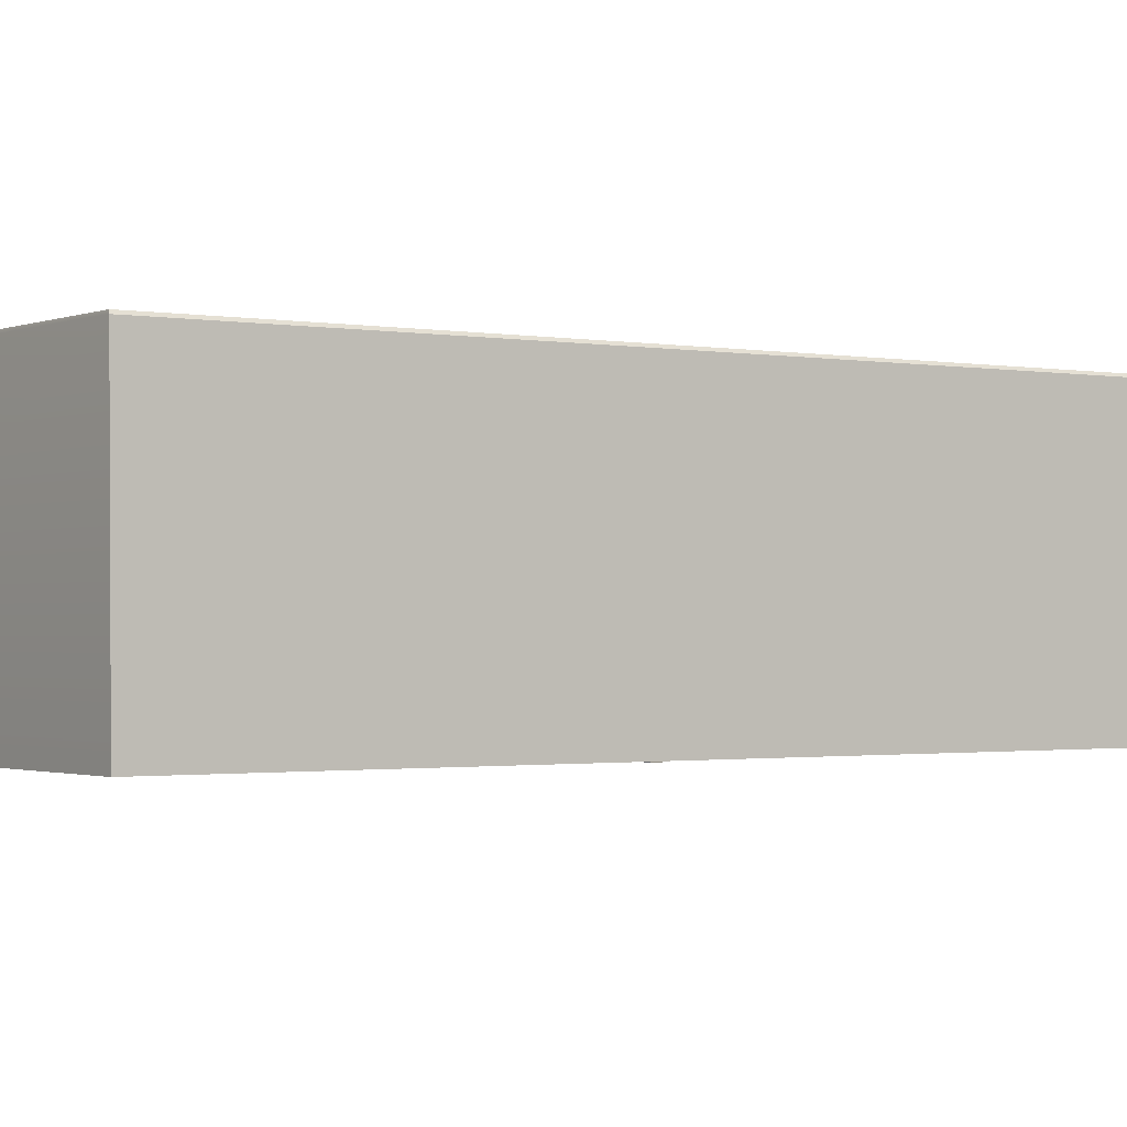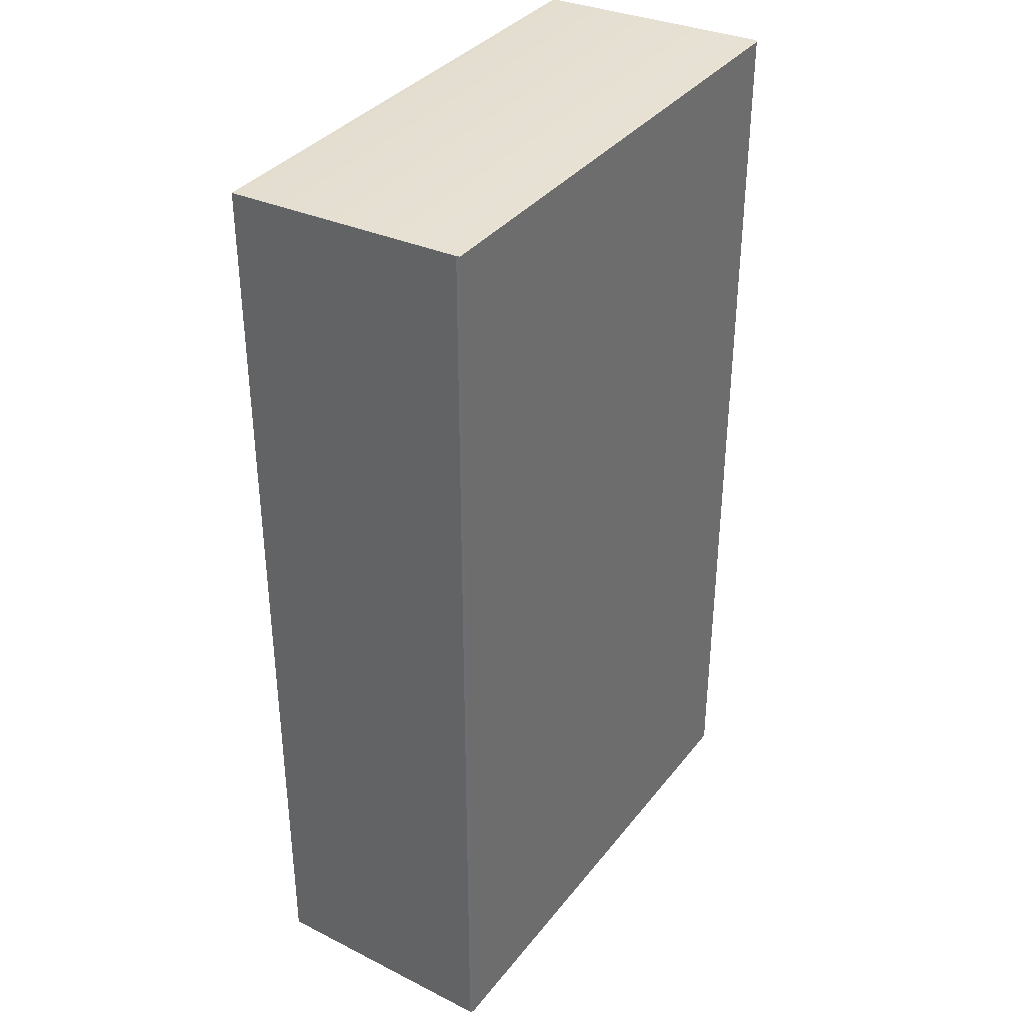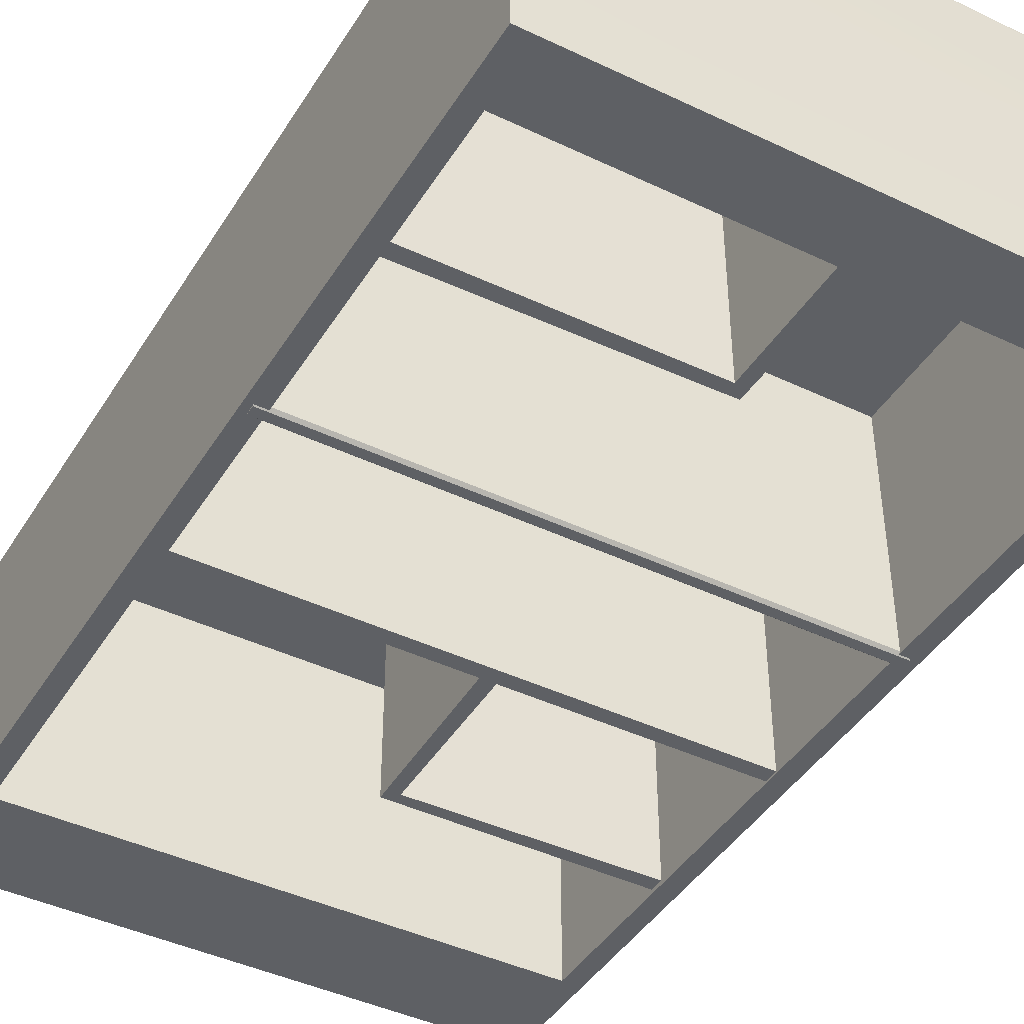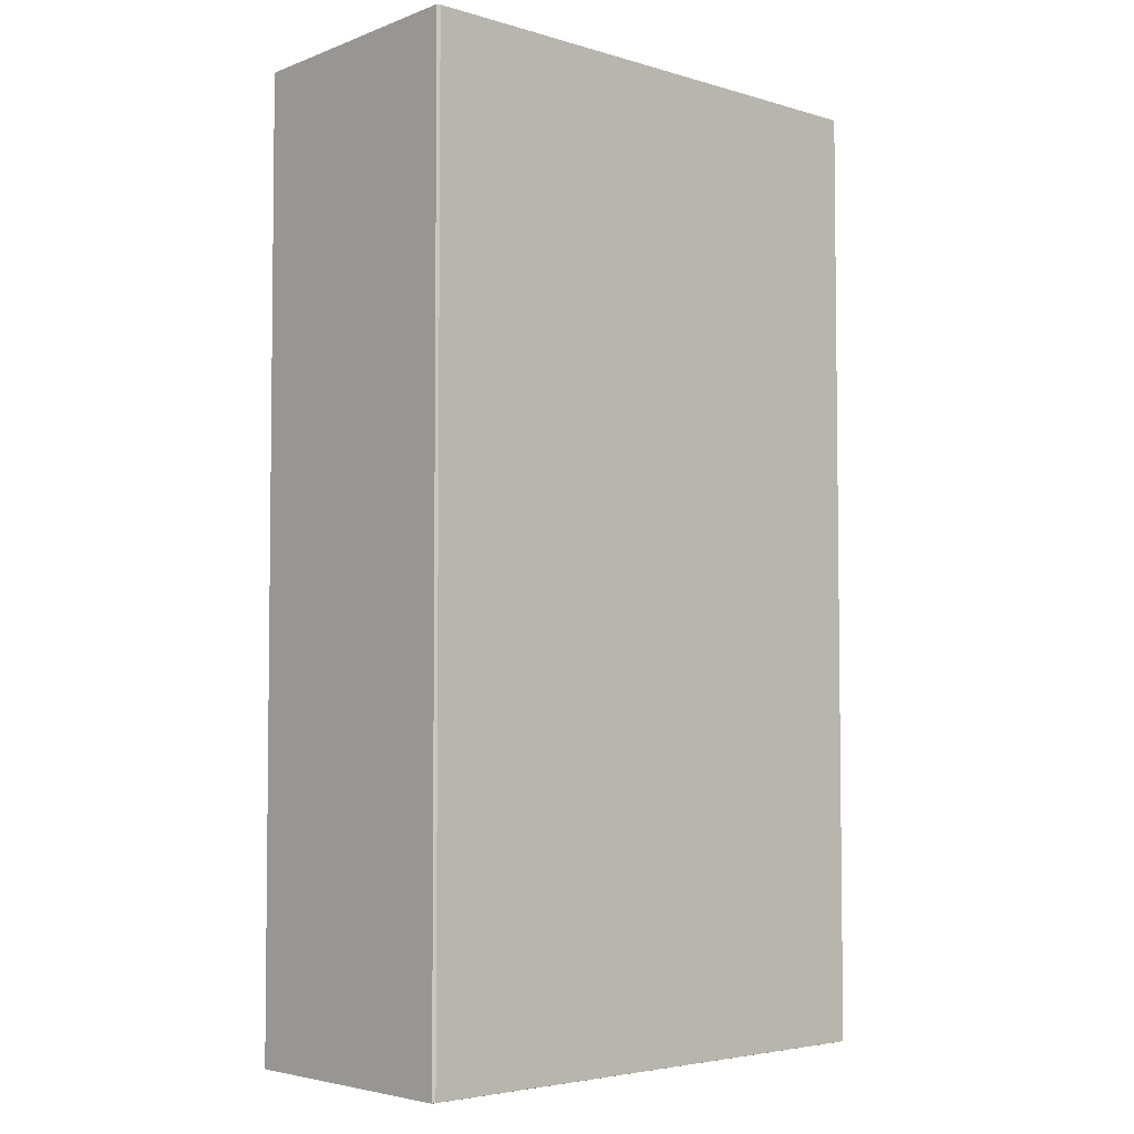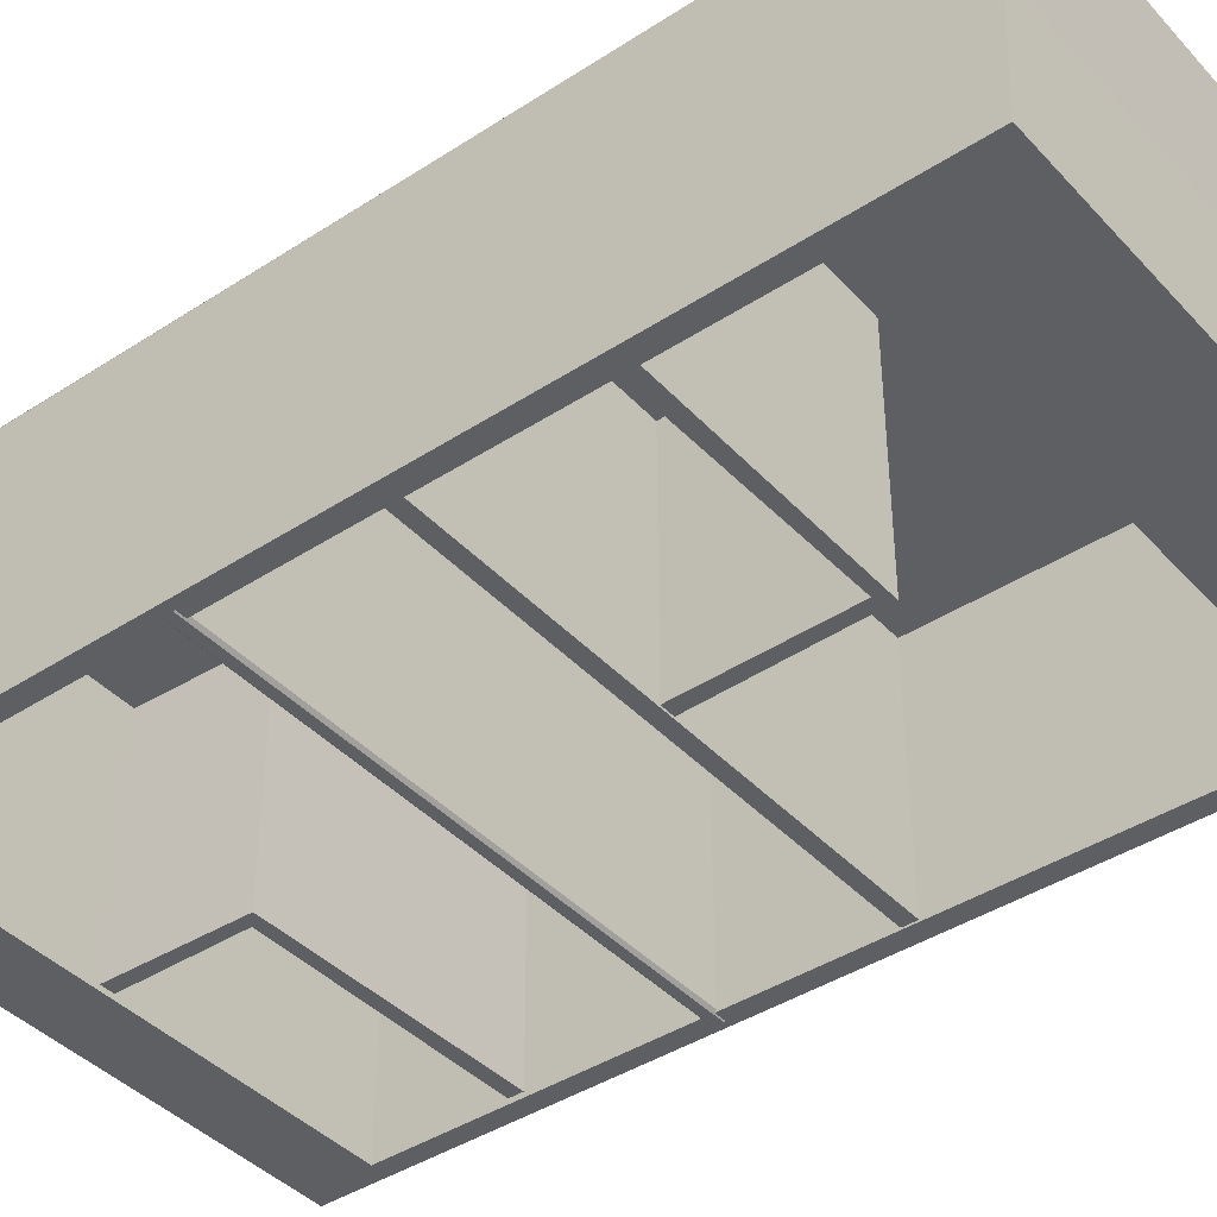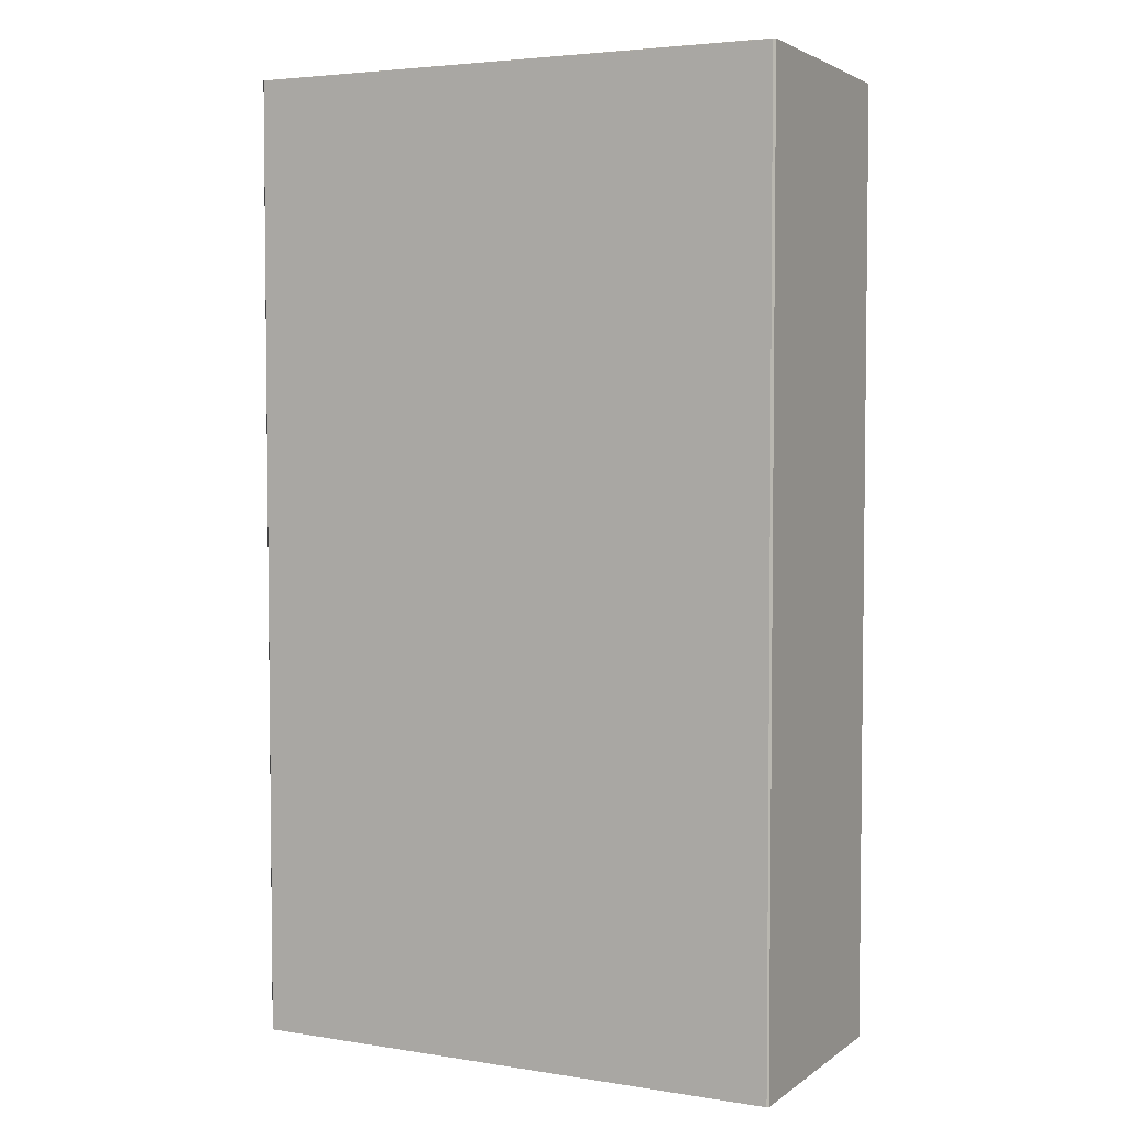
<metadata>
{"format":"obj","ext":"obj","renderer":"f3d","projection":"perspective","resolution":1024,"background":"white","views":[{"elev":-1.2,"azim":-124.7,"up":"+Y"},{"elev":36.0,"azim":122.9,"up":"+Z"},{"elev":-42.9,"azim":150.4,"up":"+Y"},{"elev":-4.2,"azim":136.6,"up":"+Z"},{"elev":-41.3,"azim":-51.7,"up":"+Y"},{"elev":4.1,"azim":-152.6,"up":"+Z"}]}
</metadata>
<code>
v -1.27 -20.26 119.8
v -1.591 -20.26 155.1
v 1.905 -20.26 119.8
v 61.89 -21.3 83.86
v 61.89 -20.7 81.28
v 61.89 -21.3 81.88
v 63.64 33.07 215.4
v -57.88 33.07 215.4
v 63.18 33.65 215.2
v -57.88 33.07 215.4
v -57.42 33.65 215.2
v 63.18 33.65 215.2
v -55.34 -20.26 157.5
v -55.34 32.38 157.5
v 1.108 -20.26 157.4
v -55.34 32.38 157.5
v 1.108 31.8 157.4
v 1.108 -20.26 157.4
v 0.9619 32.39 157.1
v 1.108 31.8 157.4
v -55.34 32.38 157.5
v 1.108 -20.26 157.4
v 1.108 31.8 157.4
v 1.905 -20.26 119.8
v 0.9619 32.39 157.1
v 1.905 -20.26 119.8
v 1.108 31.8 157.4
v 1.905 32.67 119.8
v 1.905 -20.26 119.8
v 0.9619 32.39 157.1
v -55.34 -20.26 154.3
v -1.591 -20.26 155.1
v -55.34 32.38 154.3
v -55.34 32.38 154.3
v -1.591 -20.26 155.1
v -1.591 31.8 155.1
v -1.737 32.39 154.8
v -55.34 32.38 154.3
v -1.591 31.8 155.1
v -1.591 -20.26 155.1
v -1.27 -20.26 119.8
v -1.591 31.8 155.1
v -1.591 31.8 155.1
v -1.27 -20.26 119.8
v -1.737 32.39 154.8
v -1.27 32.67 119.8
v -1.737 32.39 154.8
v -1.27 -20.26 119.8
v -55.34 -20.26 154.3
v -55.34 -20.26 157.5
v -1.591 -20.26 155.1
v -55.34 -20.26 157.5
v 1.108 -20.26 157.4
v -1.591 -20.26 155.1
v -1.591 -20.26 155.1
v 1.108 -20.26 157.4
v 1.905 -20.26 119.8
v 61.83 -19.99 47.62
v 61.83 -19.99 44.45
v 2.132 -19.99 43.94
v -0.4084 -19.99 46.48
v 61.83 -19.99 47.62
v 2.132 -19.99 43.94
v -0.4084 -19.99 46.48
v 2.132 -19.99 43.94
v -1.27 -19.99 13.71
v 2.132 -19.99 43.94
v 1.905 -19.99 13.71
v -1.27 -19.99 13.71
v 61.83 -19.99 47.62
v -0.4084 -19.99 46.48
v 61.83 32.38 47.62
v 61.83 32.38 47.62
v -0.4084 -19.99 46.48
v -0.4084 31.84 46.48
v -0.1163 32.43 46.19
v 61.83 32.38 47.62
v -0.4084 31.84 46.48
v -0.4084 -19.99 46.48
v -1.27 -19.99 13.71
v -0.4084 31.84 46.48
v -0.4084 31.84 46.48
v -1.27 -19.99 13.71
v -0.1163 32.43 46.19
v -1.27 32.38 13.71
v -0.1163 32.43 46.19
v -1.27 -19.99 13.71
v -53.29 32.38 17.15
v 59.05 32.38 17.15
v -53.58 -21.09 16.66
v 59.05 32.38 17.15
v 59.33 -21.09 16.66
v -53.58 -21.09 16.66
v -53.52 -21.09 189.2
v -53.44 32.38 188.7
v -53.58 -21.09 16.66
v -53.44 32.38 188.7
v -53.29 32.38 17.15
v -53.58 -21.09 16.66
v 59.28 -21.09 189.2
v 59.19 32.38 188.7
v -53.52 -21.09 189.2
v 59.19 32.38 188.7
v -53.44 32.38 188.7
v -53.52 -21.09 189.2
v 59.33 -21.09 16.66
v 59.05 32.38 17.15
v 59.28 -21.09 189.2
v 59.05 32.38 17.15
v 59.19 32.38 188.7
v 59.28 -21.09 189.2
v -55.78 32.67 117.5
v -55.78 -20.7 117.5
v 61.89 32.38 117.5
v -55.78 -20.7 117.5
v 61.89 -20.7 117.5
v 61.89 32.38 117.5
v 61.89 -20.7 120.6
v -55.78 -20.7 120.6
v 61.89 32.38 120.6
v -55.78 -20.7 120.6
v -55.78 32.67 120.6
v 61.89 32.38 120.6
v 61.89 -20.7 120.6
v 61.89 -20.7 117.5
v -55.78 -20.7 120.6
v 61.89 -20.7 117.5
v -55.78 -20.7 117.5
v -55.78 -20.7 120.6
v 61.89 -20.7 84.45
v -55.78 -20.7 84.45
v 61.89 31.8 84.45
v -55.78 -20.7 84.45
v -55.78 32.09 84.45
v 61.89 31.8 84.45
v 61.89 -21.3 81.88
v -55.78 -21.3 81.88
v 61.89 -21.3 83.86
v -55.78 -21.3 81.88
v -55.78 -21.3 83.86
v 61.89 -21.3 83.86
v -57.88 33.07 215.4
v -57.8 -21.09 213.5
v -57.88 33.07 1.905
v -57.8 -21.09 213.5
v -57.74 -21.09 2.385
v -57.88 33.07 1.905
v 61.89 -20.7 81.28
v -55.78 -20.7 81.28
v 61.89 -21.3 81.88
v -55.78 -20.7 81.28
v -55.78 -21.3 81.88
v 61.89 -21.3 81.88
v -55.78 -20.7 84.45
v 61.89 -20.7 84.45
v -55.78 -21.3 83.86
v 61.89 -20.7 84.45
v 61.89 -21.3 83.86
v -55.78 -21.3 83.86
v 63.5 -21.09 2.385
v 63.56 -21.09 213.5
v 63.64 33.07 1.905
v 63.56 -21.09 213.5
v 63.64 33.07 215.4
v 63.64 33.07 1.905
v 63.56 -21.09 213.5
v -57.8 -21.09 213.5
v 63.64 33.07 215.4
v -57.8 -21.09 213.5
v -57.88 33.07 215.4
v 63.64 33.07 215.4
v 63.64 33.07 1.905
v -57.88 33.07 1.905
v 63.5 -21.09 2.385
v -57.88 33.07 1.905
v -57.74 -21.09 2.385
v 63.5 -21.09 2.385
v -57.63 33.65 2.051
v 63.18 33.65 2.051
v -57.42 33.65 215.2
v 63.18 33.65 2.051
v 63.18 33.65 215.2
v -57.42 33.65 215.2
v 61.31 32.39 81.86
v 61.31 32.39 83.87
v -55.2 32.67 83.87
v -55.2 32.67 81.86
v 61.31 32.39 81.86
v -55.2 32.67 83.87
v 61.31 32.39 81.86
v -55.2 32.67 81.86
v 61.89 32.38 81.28
v -55.2 32.67 81.86
v -55.78 32.67 81.28
v 61.89 32.38 81.28
v 61.89 31.8 84.45
v -55.78 32.09 84.45
v 61.31 32.39 83.87
v -55.78 32.09 84.45
v -55.2 32.67 83.87
v 61.31 32.39 83.87
v 61.89 31.8 84.45
v 61.31 32.39 83.87
v 61.89 32.38 81.28
v 61.31 32.39 83.87
v 61.31 32.39 81.86
v 61.89 32.38 81.28
v -55.2 32.67 81.86
v -55.2 32.67 83.87
v -55.78 32.67 81.28
v -55.2 32.67 83.87
v -55.78 32.09 84.45
v -55.78 32.67 81.28
v -57.63 33.65 2.051
v -57.88 33.07 1.905
v 63.18 33.65 2.051
v -57.88 33.07 1.905
v 63.64 33.07 1.905
v 63.18 33.65 2.051
v 63.18 33.65 215.2
v 63.18 33.65 2.051
v 63.64 33.07 215.4
v 63.18 33.65 2.051
v 63.64 33.07 1.905
v 63.64 33.07 215.4
v -57.63 33.65 2.051
v -57.42 33.65 215.2
v -57.88 33.07 1.905
v -57.42 33.65 215.2
v -57.88 33.07 215.4
v -57.88 33.07 1.905
v 61.83 -19.99 44.45
v 61.83 32.65 44.45
v 2.132 -19.99 43.94
v 61.83 32.65 44.45
v 2.132 32.65 43.94
v 2.132 -19.99 43.94
v 2.132 -19.99 43.94
v 2.132 32.65 43.94
v 1.905 -19.99 13.71
v 2.132 32.65 43.94
v 1.905 32.94 13.71
v 1.905 -19.99 13.71
v -55.78 32.67 81.28
v -55.78 -20.7 81.28
v 61.89 32.38 81.28
v -55.78 -20.7 81.28
v 61.89 -20.7 81.28
v 61.89 32.38 81.28
v 59.05 32.38 17.15
v -53.29 32.38 17.15
v 59.19 32.38 188.7
v -53.29 32.38 17.15
v -53.44 32.38 188.7
v 59.19 32.38 188.7
v -53.58 -21.09 16.66
v 59.33 -21.09 16.66
v -57.74 -21.09 2.385
v 59.33 -21.09 16.66
v 63.5 -21.09 2.385
v -57.74 -21.09 2.385
v 63.5 -21.09 2.385
v 59.33 -21.09 16.66
v 59.28 -21.09 189.2
v 63.56 -21.09 213.5
v 63.5 -21.09 2.385
v 59.28 -21.09 189.2
v 63.56 -21.09 213.5
v 59.28 -21.09 189.2
v -53.52 -21.09 189.2
v -57.8 -21.09 213.5
v 63.56 -21.09 213.5
v -53.52 -21.09 189.2
v -57.74 -21.09 2.385
v -57.8 -21.09 213.5
v -53.52 -21.09 189.2
v -53.58 -21.09 16.66
v -57.74 -21.09 2.385
v -53.52 -21.09 189.2
g mtl_nt_2020_bookshelf_02
f 3 2 1
f 6 5 4
f 9 8 7
f 12 11 10
f 15 14 13
f 18 17 16
f 21 20 19
f 24 23 22
f 27 26 25
f 30 29 28
f 33 32 31
f 36 35 34
f 39 38 37
f 42 41 40
f 45 44 43
f 48 47 46
f 51 50 49
f 54 53 52
f 57 56 55
f 60 59 58
f 63 62 61
f 66 65 64
f 69 68 67
f 72 71 70
f 75 74 73
f 78 77 76
f 81 80 79
f 84 83 82
f 87 86 85
f 90 89 88
f 93 92 91
f 96 95 94
f 99 98 97
f 102 101 100
f 105 104 103
f 108 107 106
f 111 110 109
f 114 113 112
f 117 116 115
f 120 119 118
f 123 122 121
f 126 125 124
f 129 128 127
f 132 131 130
f 135 134 133
f 138 137 136
f 141 140 139
f 144 143 142
f 147 146 145
f 150 149 148
f 153 152 151
f 156 155 154
f 159 158 157
f 162 161 160
f 165 164 163
f 168 167 166
f 171 170 169
f 174 173 172
f 177 176 175
f 180 179 178
f 183 182 181
f 186 185 184
f 189 188 187
f 192 191 190
f 195 194 193
f 198 197 196
f 201 200 199
f 204 203 202
f 207 206 205
f 210 209 208
f 213 212 211
f 216 215 214
f 219 218 217
f 222 221 220
f 225 224 223
f 228 227 226
f 231 230 229
f 234 233 232
f 237 236 235
f 240 239 238
f 243 242 241
f 246 245 244
f 249 248 247
f 252 251 250
f 255 254 253
f 258 257 256
f 261 260 259
f 264 263 262
f 267 266 265
f 270 269 268
f 273 272 271
f 276 275 274
f 279 278 277

</code>
